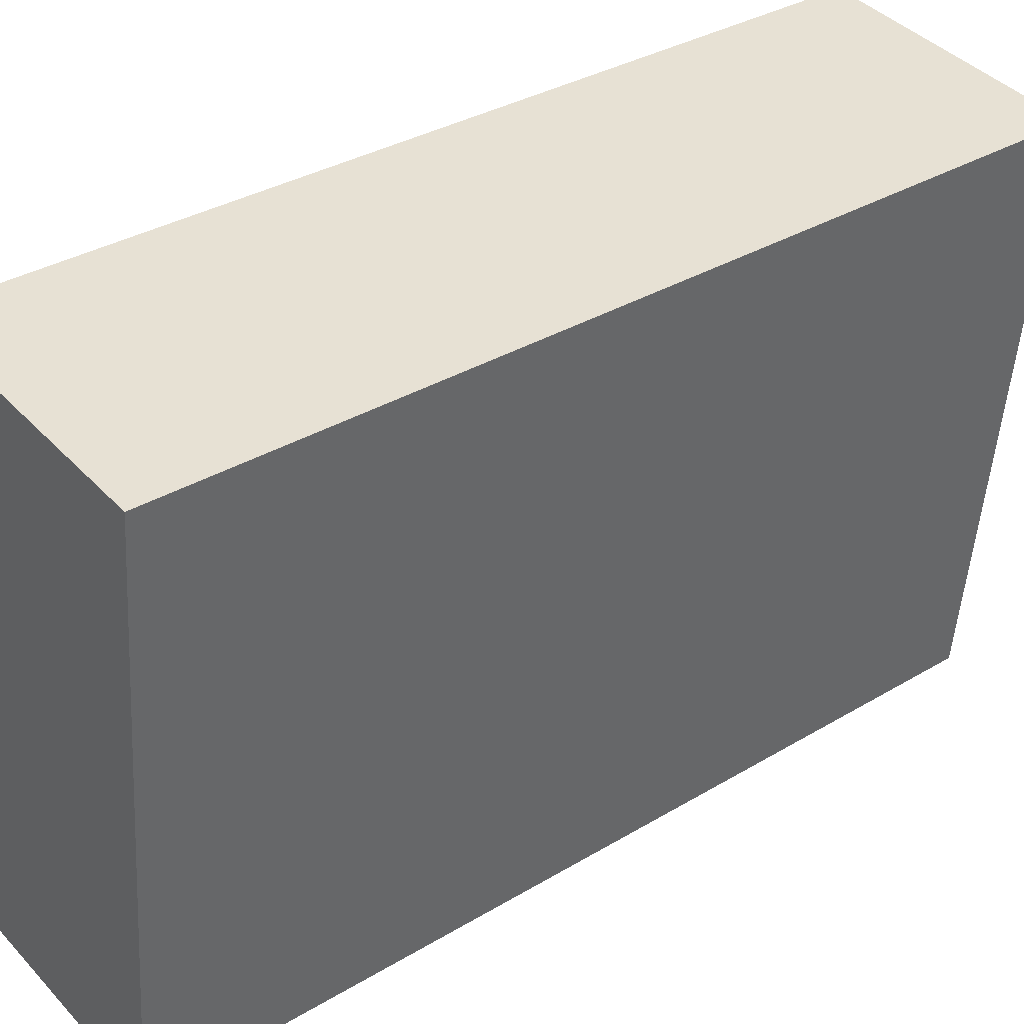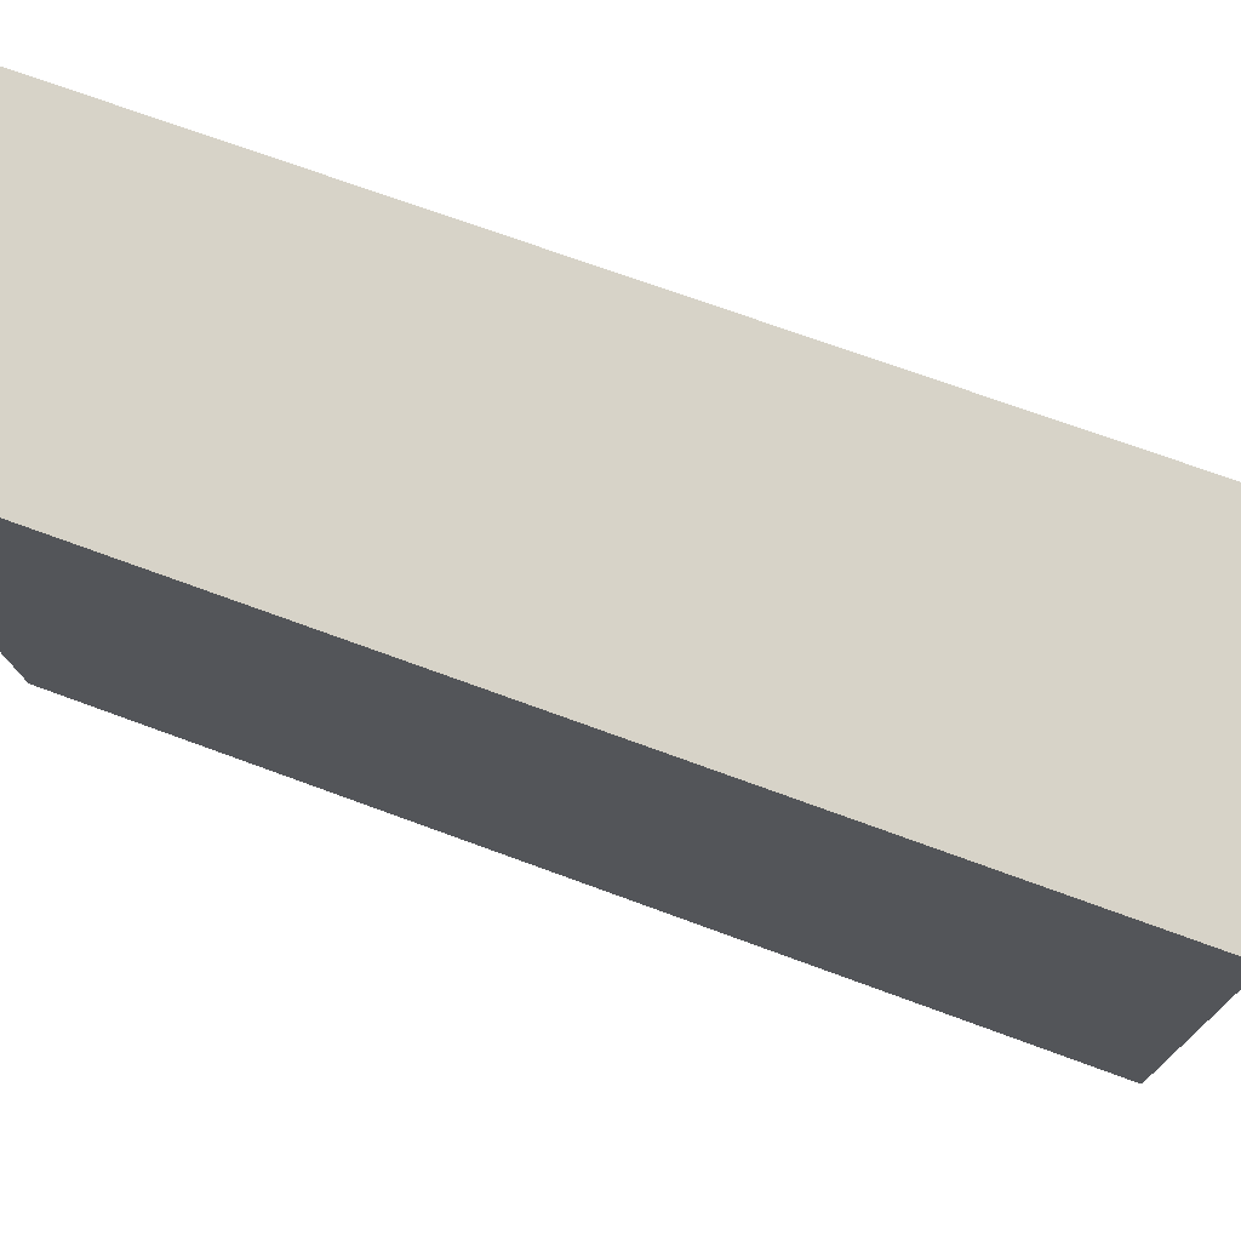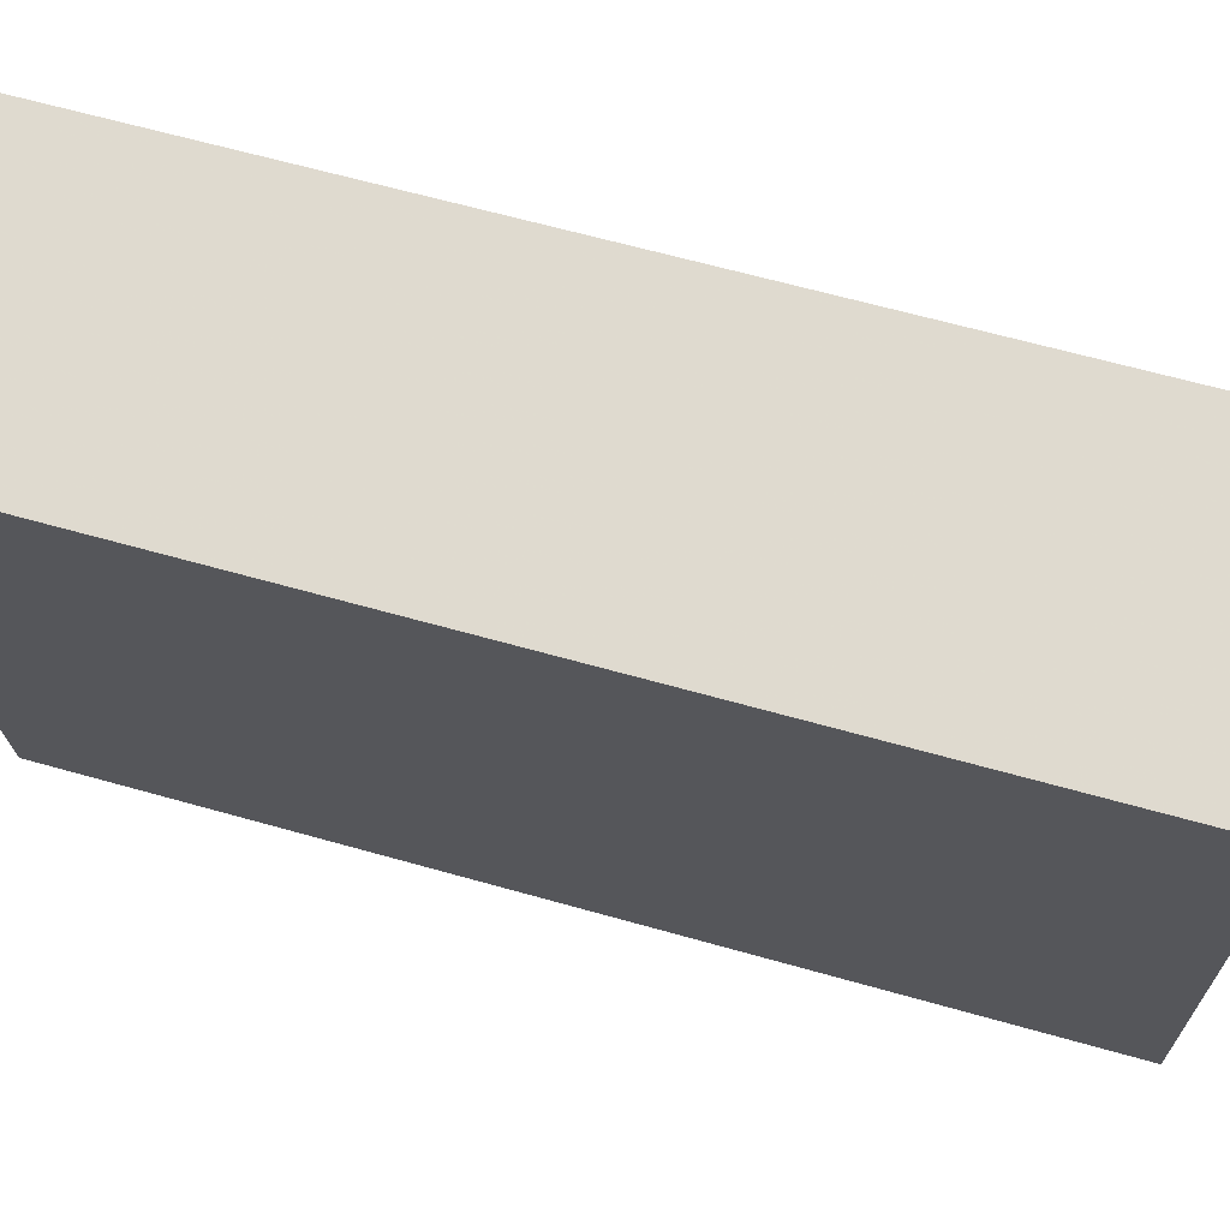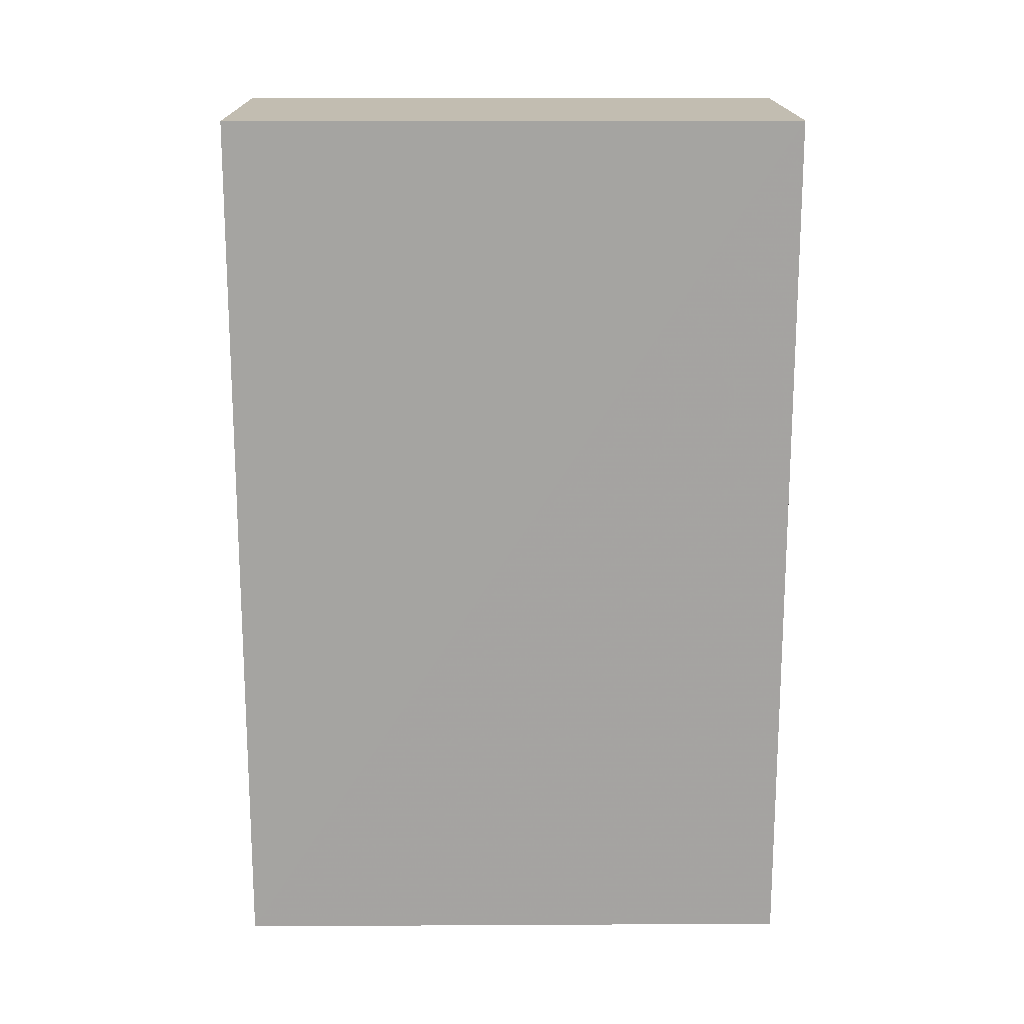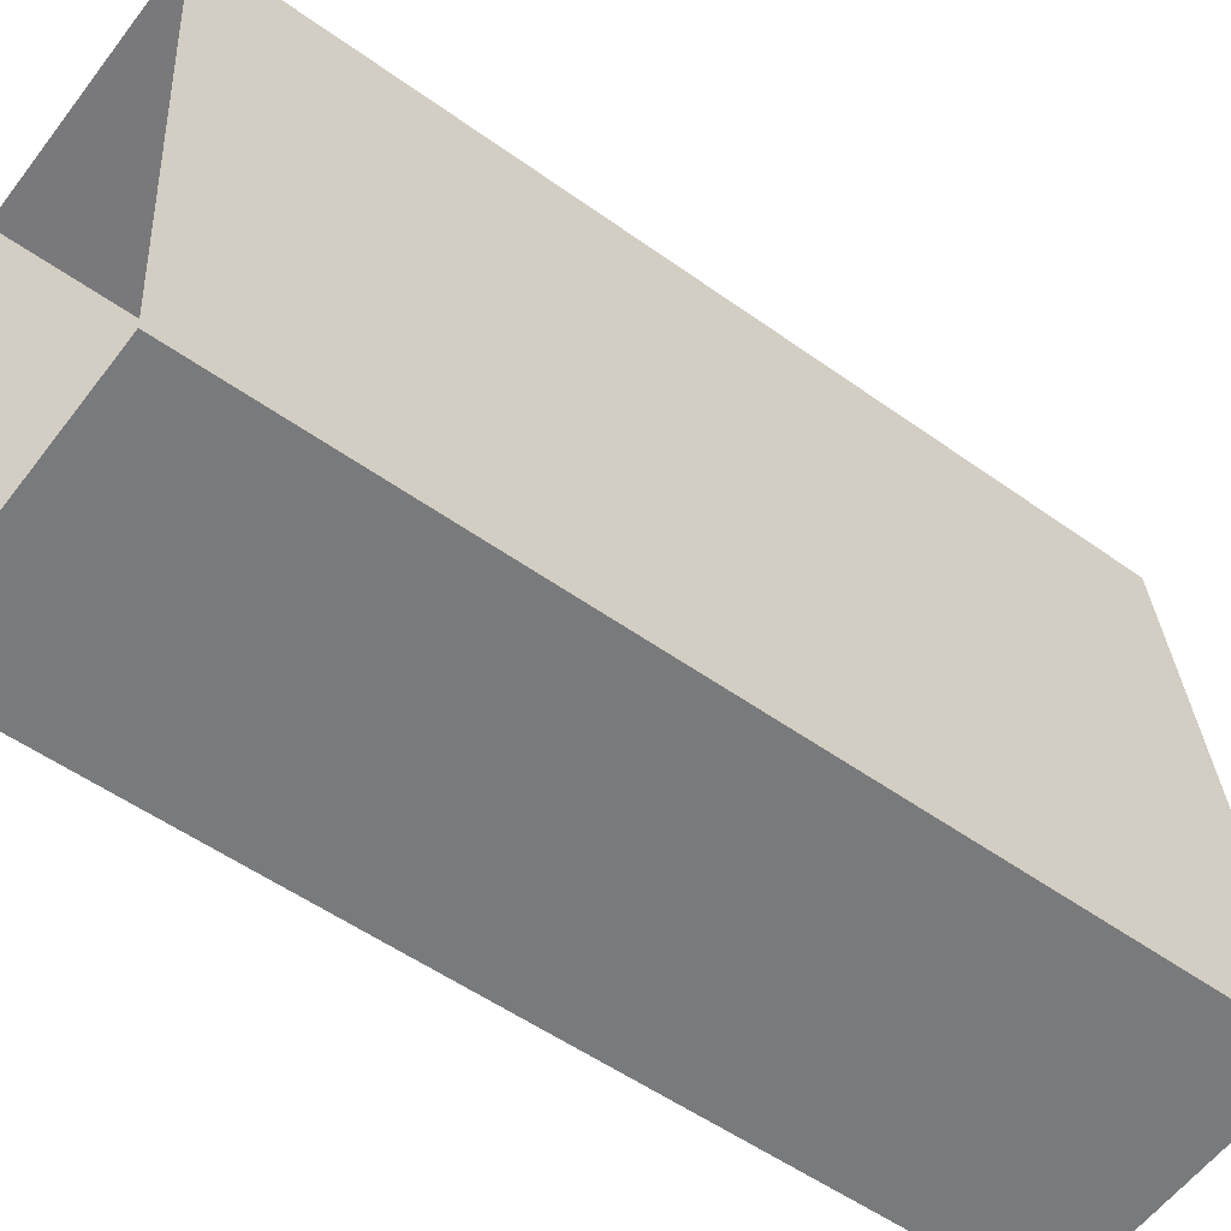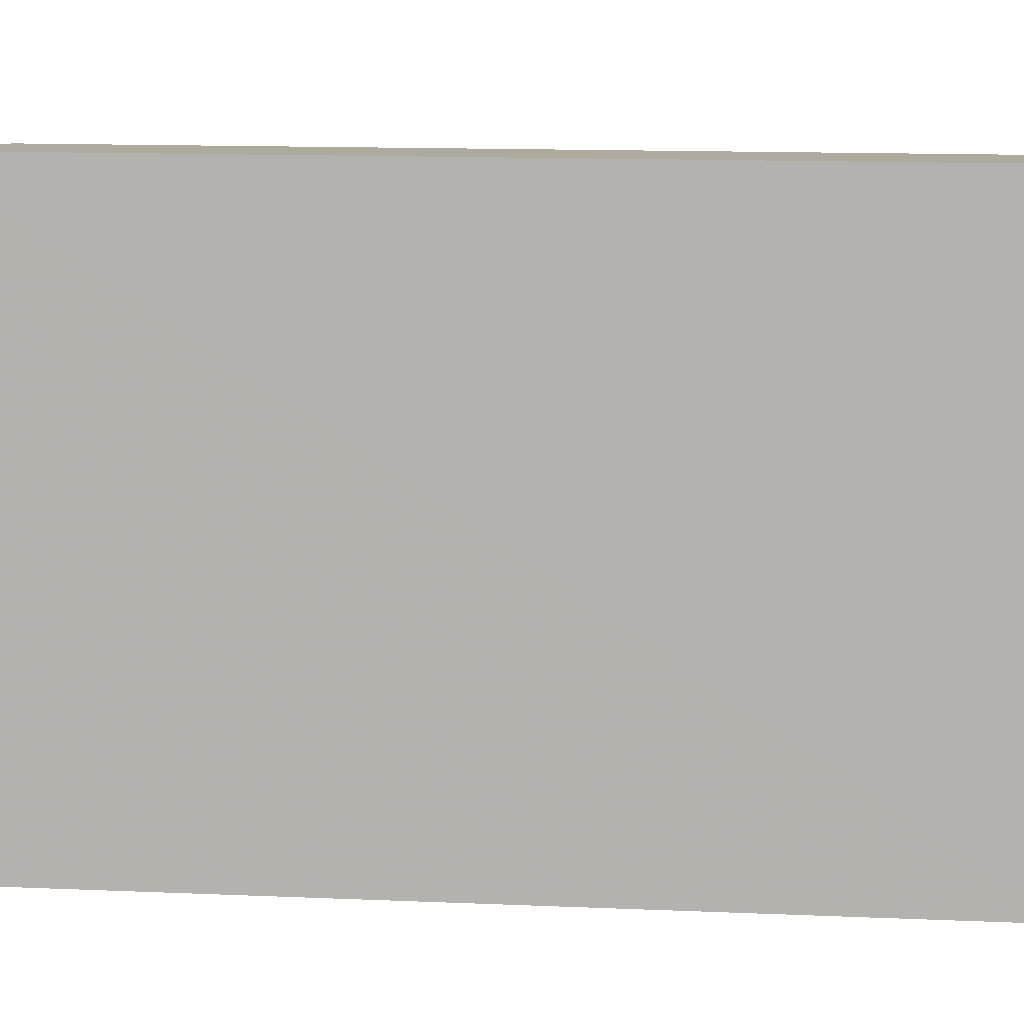
<metadata>
{"format":"obj","ext":"obj","renderer":"f3d","projection":"perspective","resolution":1024,"background":"white","views":[{"elev":34.1,"azim":51.0,"up":"+Y"},{"elev":69.8,"azim":110.4,"up":"+Y"},{"elev":64.3,"azim":105.9,"up":"+Y"},{"elev":16.9,"azim":-96.4,"up":"+Z"},{"elev":-53.0,"azim":-127.6,"up":"+Y"},{"elev":15.0,"azim":-85.0,"up":"+Y"}]}
</metadata>
<code>
v 1.297e+04 -1.449e+04 21.16
v 1.297e+04 -1.449e+04 21.16
v 1.297e+04 -1.449e+04 21.16
v 1.297e+04 -1.449e+04 21.16
v 1.297e+04 -1.449e+04 23.37
v 1.297e+04 -1.449e+04 23.37
v 1.297e+04 -1.449e+04 23.37
v 1.297e+04 -1.449e+04 23.37
f 1 2 3
f 4 1 3
f 5 6 7
f 8 5 7
f 7 4 3
f 7 6 4
f 5 1 4
f 6 5 4
f 8 2 1
f 5 8 1
f 8 3 2
f 8 7 3

</code>
